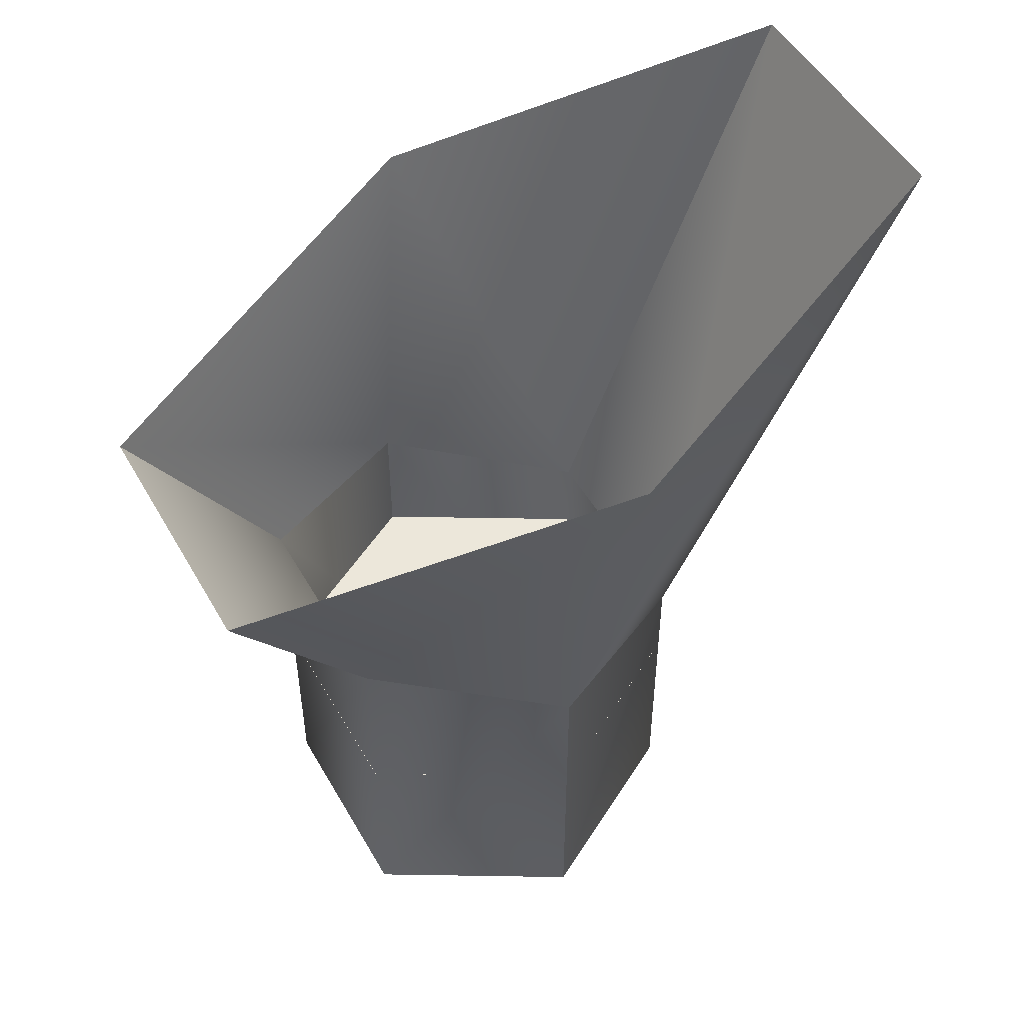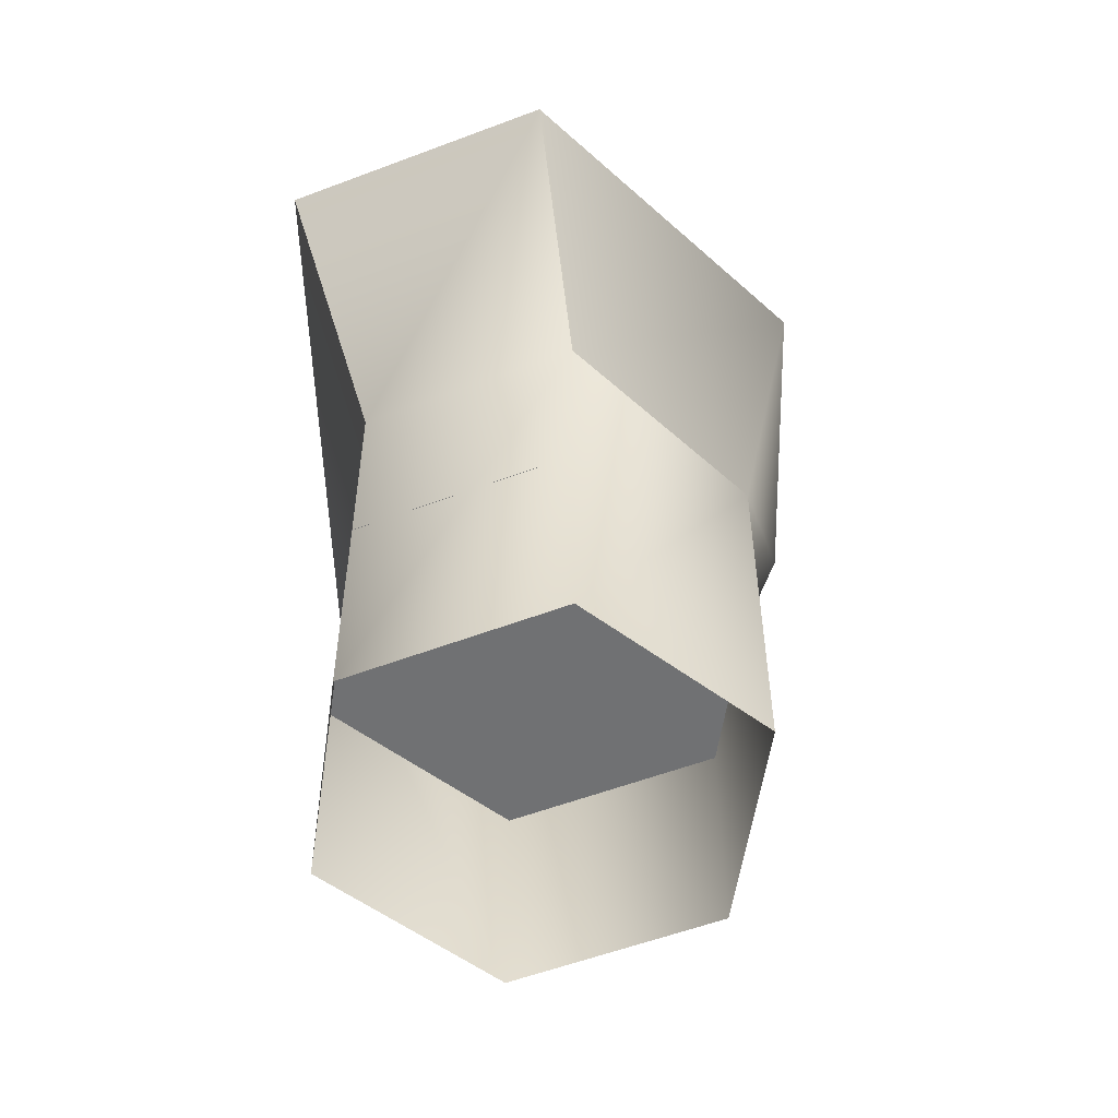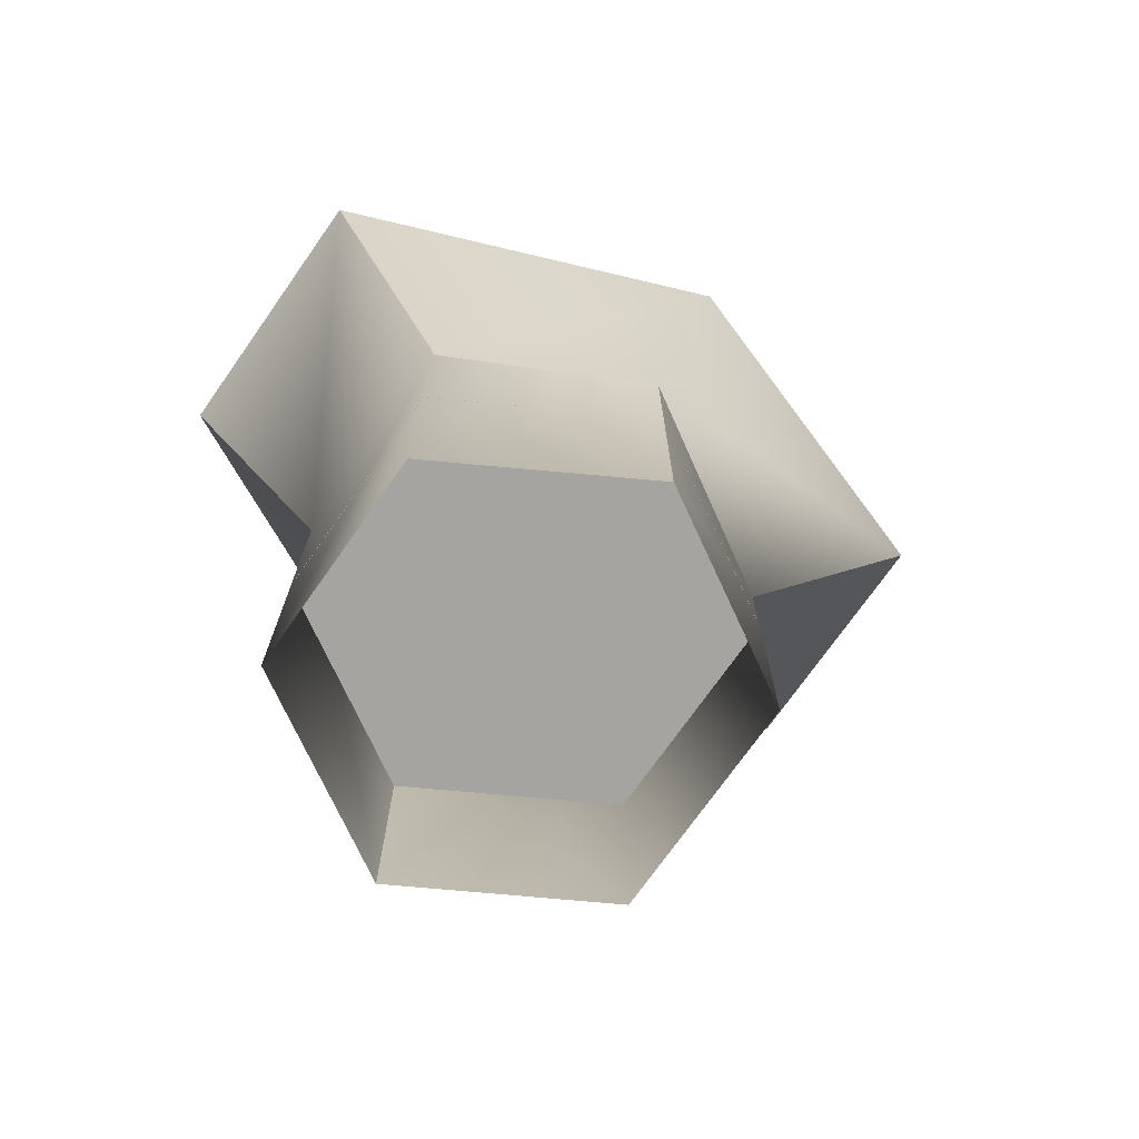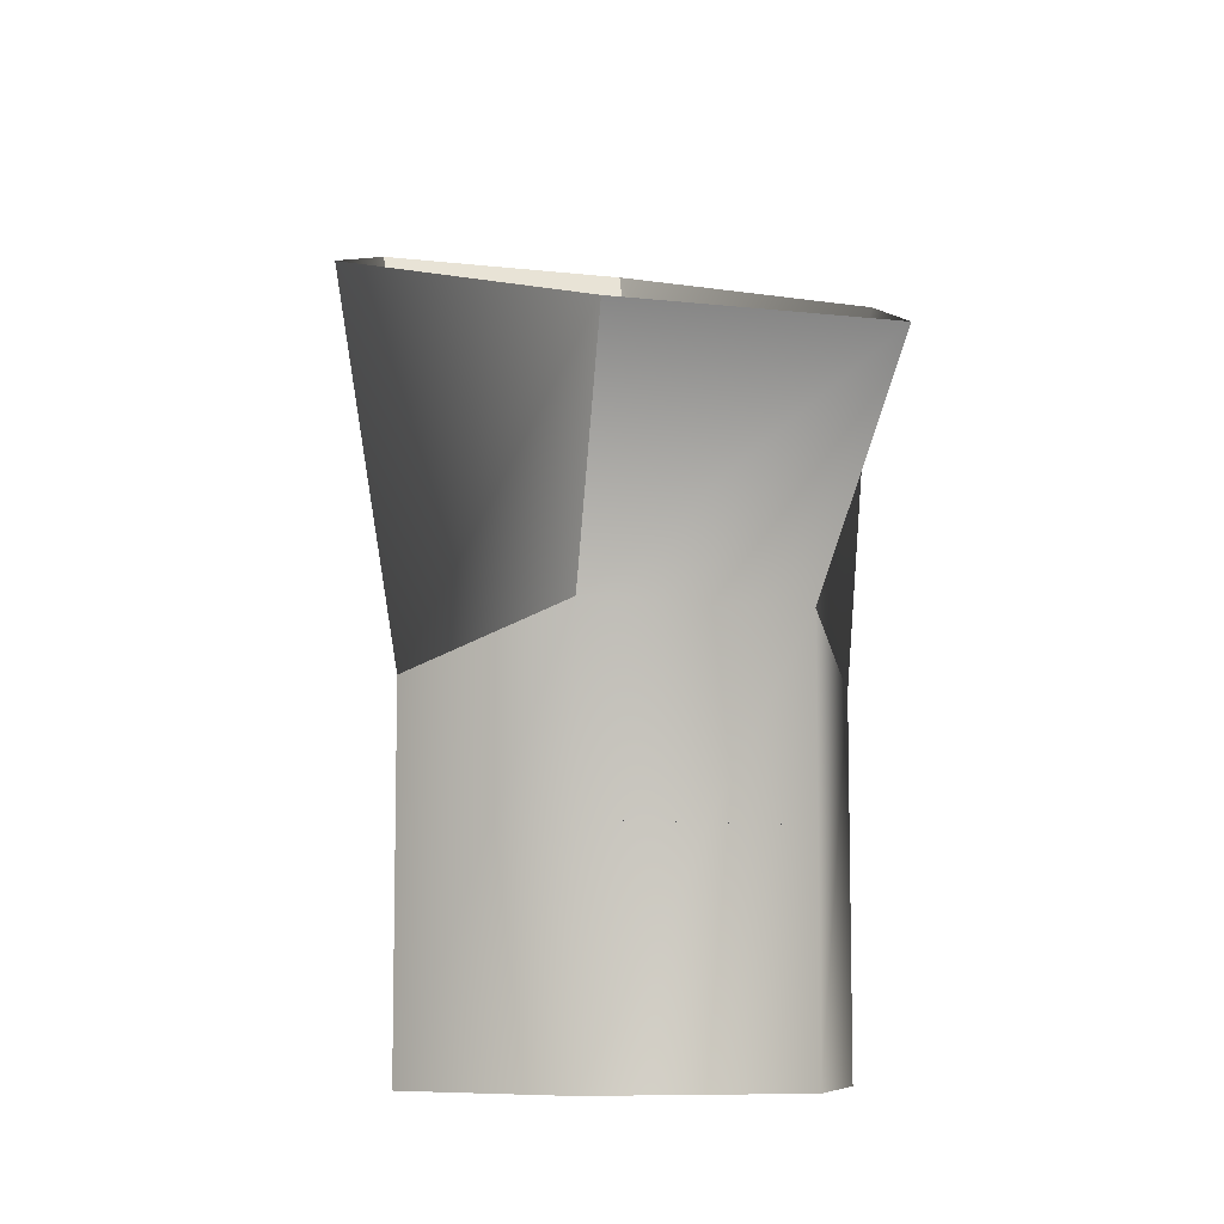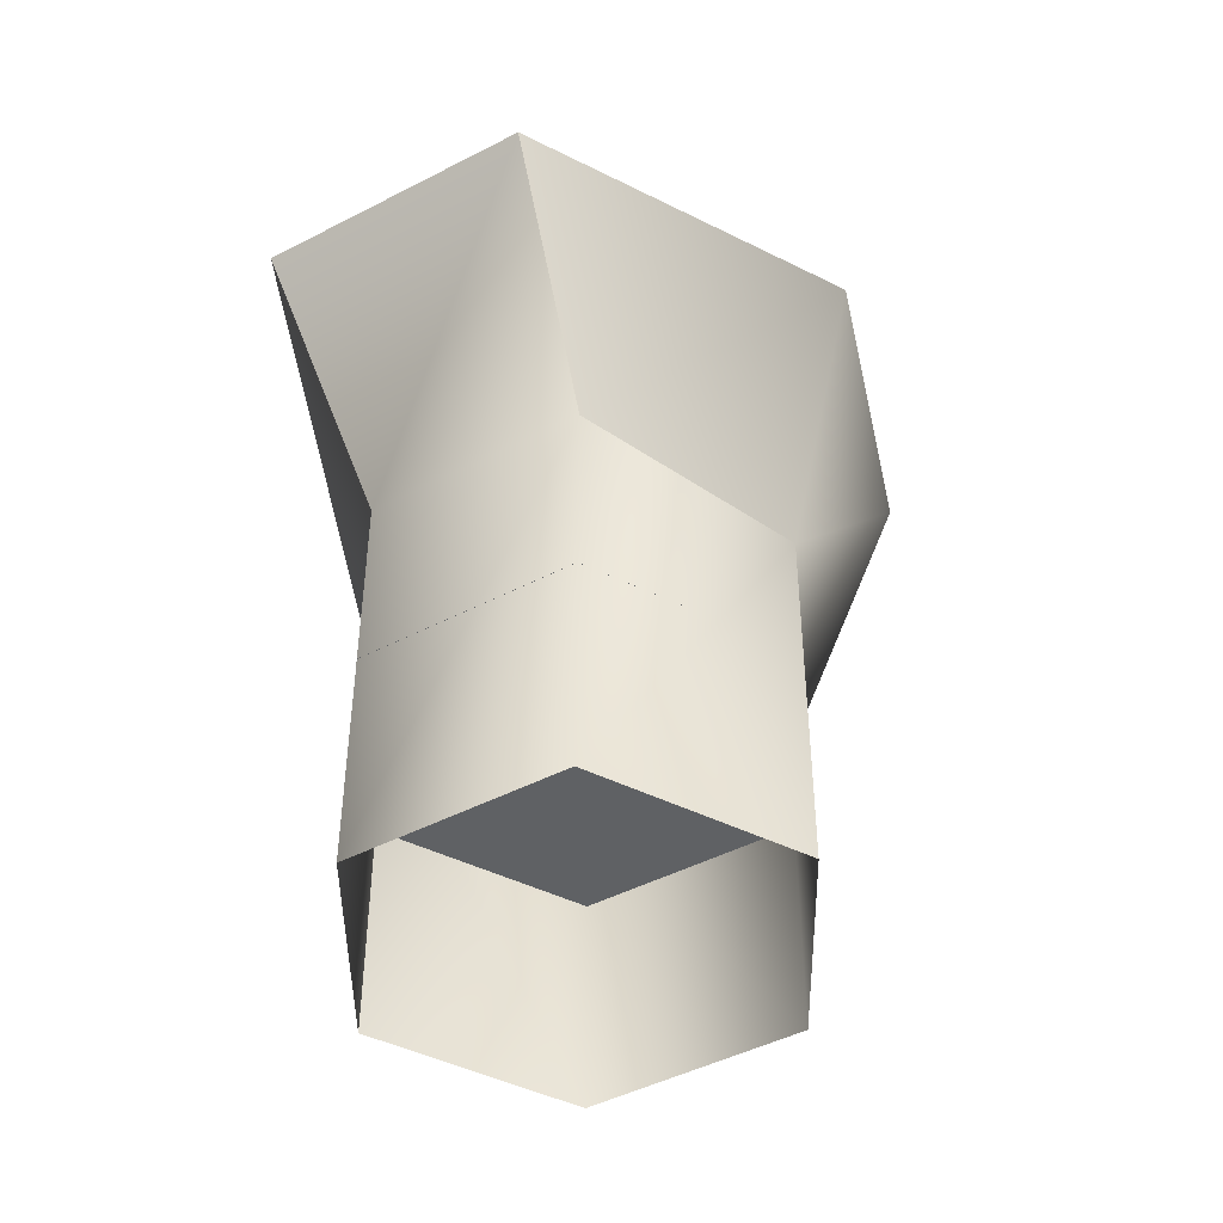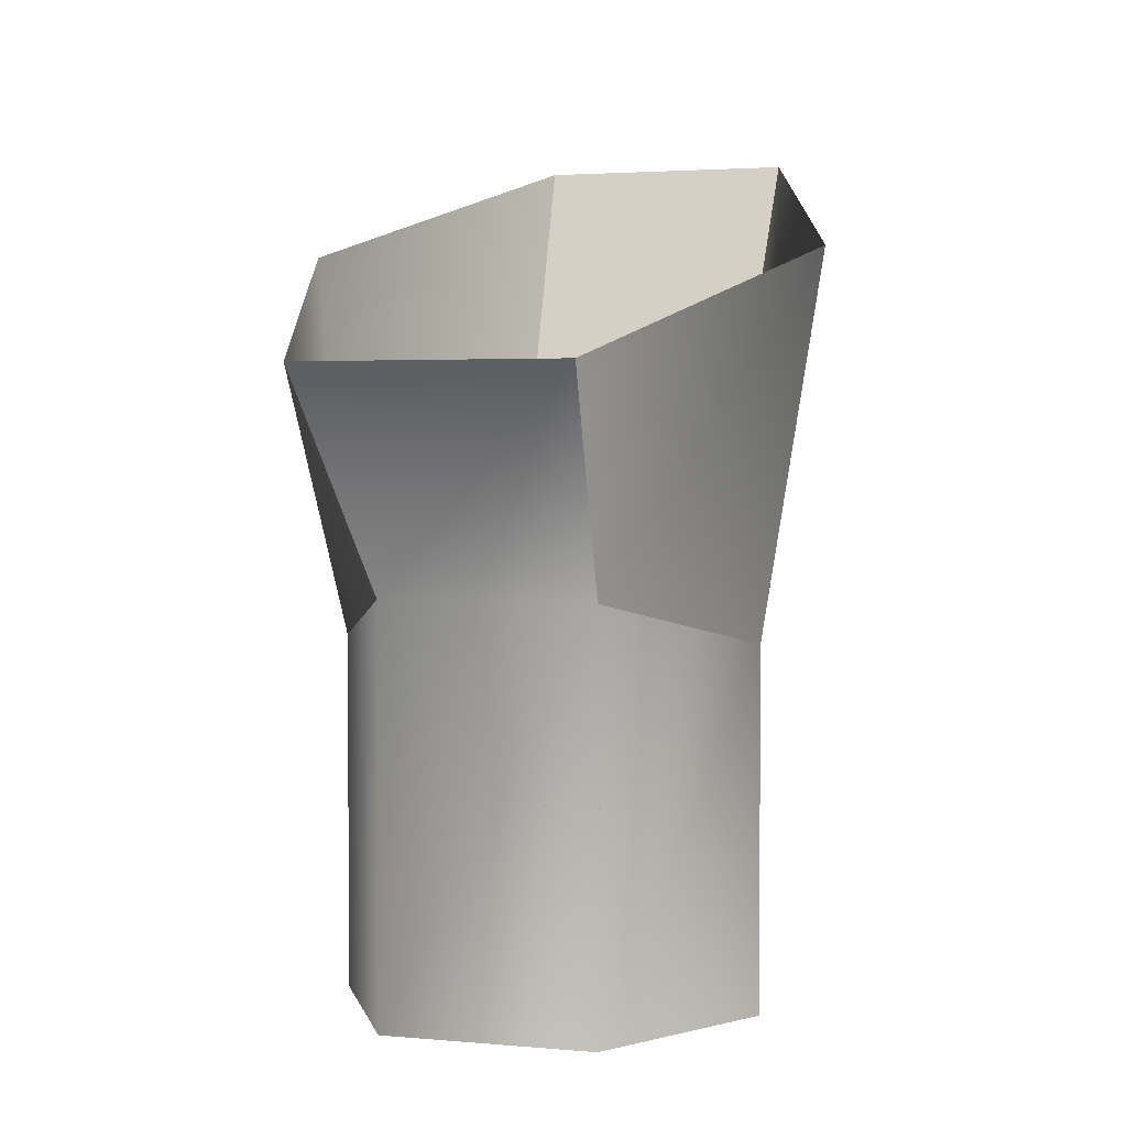
<metadata>
{"format":"obj","ext":"obj","renderer":"f3d","projection":"perspective","resolution":1024,"background":"white","views":[{"elev":50.8,"azim":-119.0,"up":"+Y"},{"elev":-55.2,"azim":-158.2,"up":"+Y"},{"elev":-73.3,"azim":-125.2,"up":"+Y"},{"elev":-8.5,"azim":162.1,"up":"+Y"},{"elev":-46.2,"azim":-149.3,"up":"+Y"},{"elev":2.7,"azim":-162.3,"up":"+Y"}]}
</metadata>
<code>
v 0.001111 -0.0005546 -0.001924
v -0.001111 -0.0005546 -0.001924
v -0.001111 0.003678 -0.001921
v 0.001111 0.003678 -0.001921
v -0.002222 -0.0005546 -3.53e-10
v -0.002222 0.00318 -3.527e-10
v -0.001111 -0.0005546 0.001924
v -0.001111 0.002682 0.001921
v 0.001111 -0.0005546 0.001924
v 0.001111 0.002682 0.001921
v 0.002222 -0.0005546 6.659e-19
v 0.002222 0.00318 -3.729e-13
v -0.001377 0.005914 -0.003472
v 0.001377 0.005914 -0.003472
v -0.002754 0.007167 0.0005043
v -0.001377 0.008421 0.004481
v 0.001377 0.008421 0.004481
v 0.002754 0.007167 0.0005043
v -0.001111 0.001756 -0.001924
v 0.001111 0.001756 -0.001924
v -1.312e-11 0.001756 1.968e-18
v -0.002222 0.001756 -3.53e-10
v -0.001111 0.001756 0.001924
v 0.001111 0.001756 0.001924
v 0.002222 0.001756 1.166e-18
g vertex
f 1 2 3 4
f 2 5 6 3
f 5 7 8 6
f 7 9 10 8
f 9 11 12 10
f 11 1 4 12
f 4 3 13 14
f 3 6 15 13
f 6 8 16 15
f 8 10 17 16
f 10 12 18 17
f 12 4 14 18
g inside
f 19 20 21
f 22 19 21
f 23 22 21
f 24 23 21
f 25 24 21
f 20 25 21

</code>
